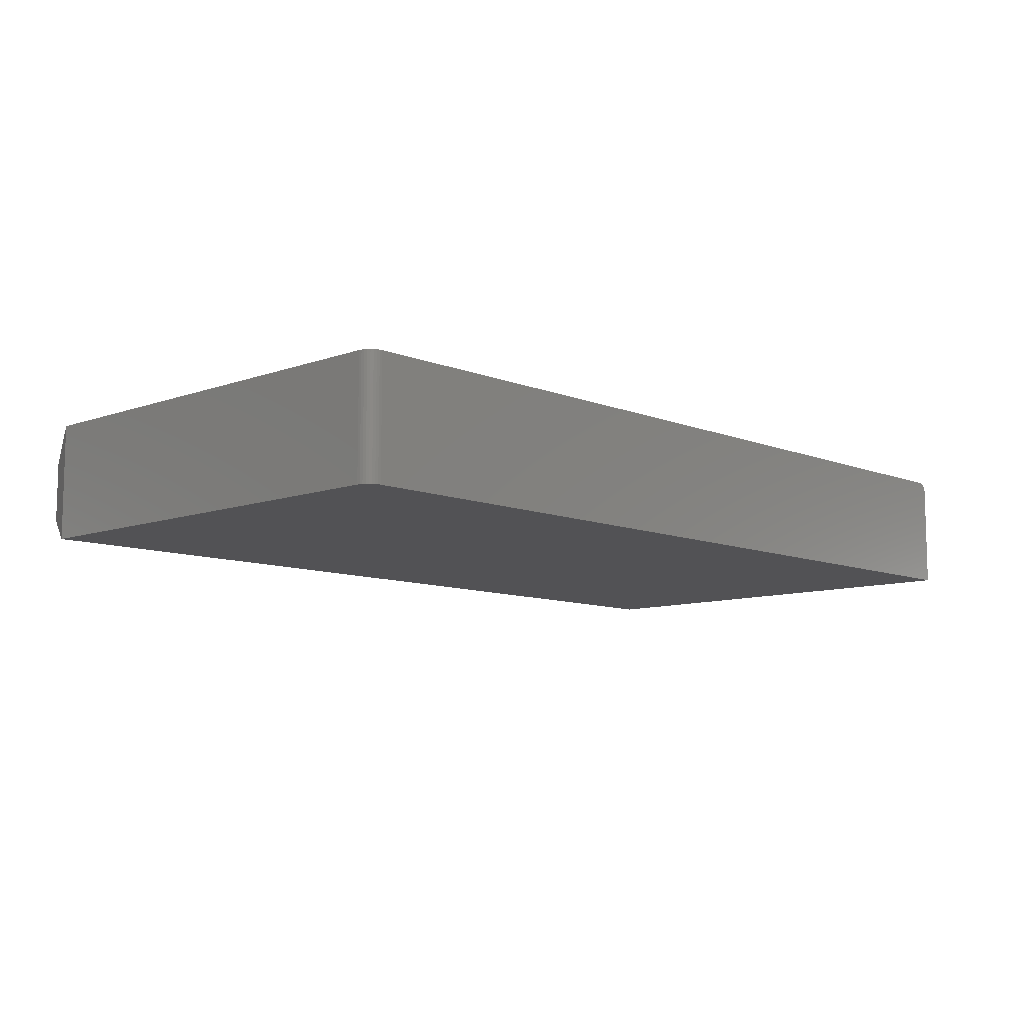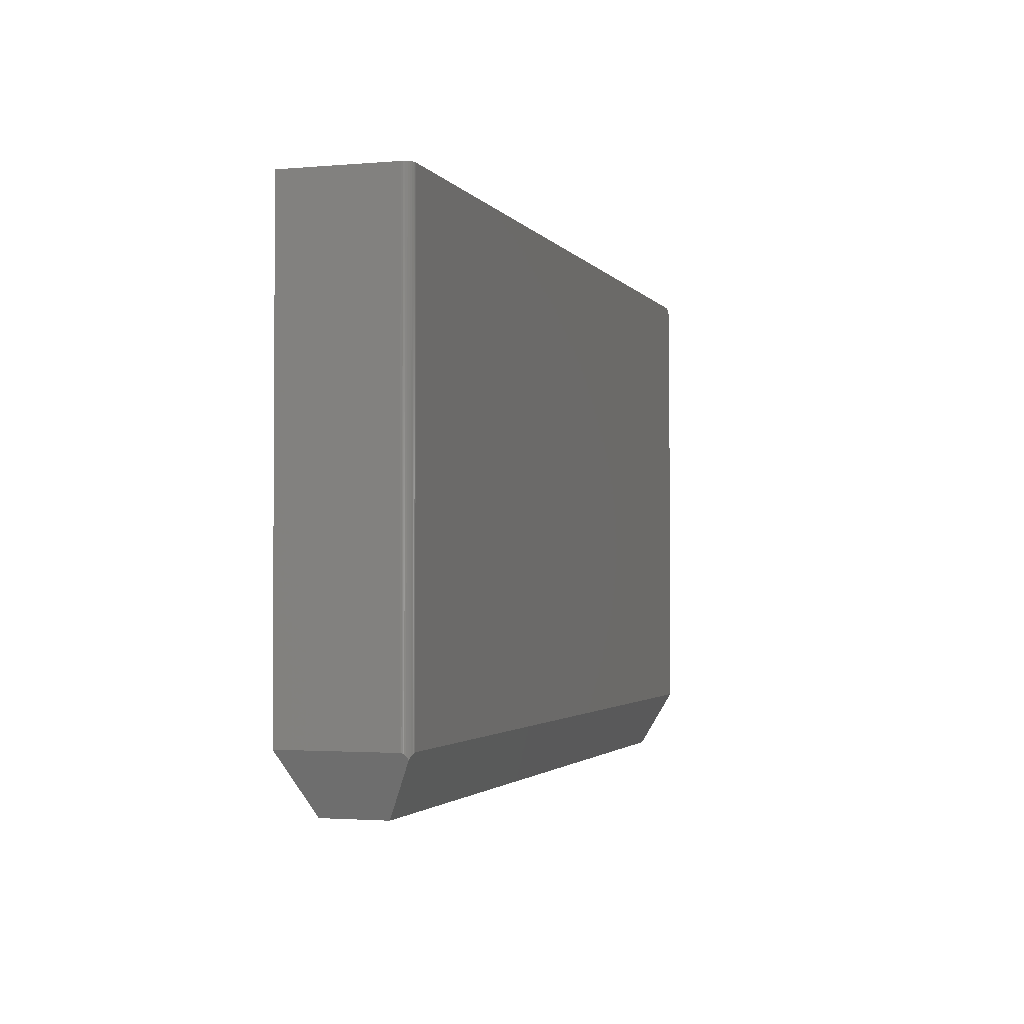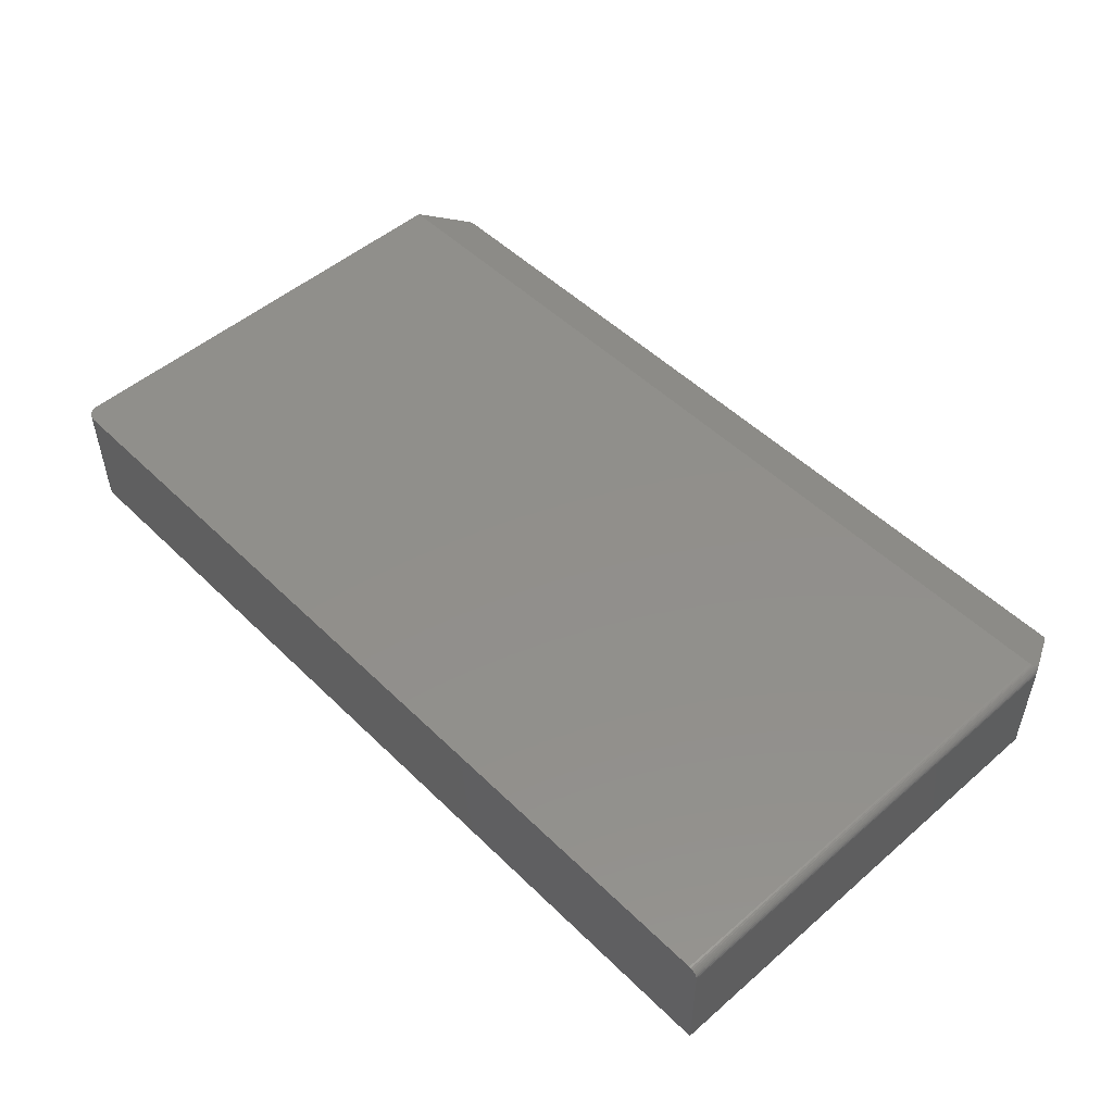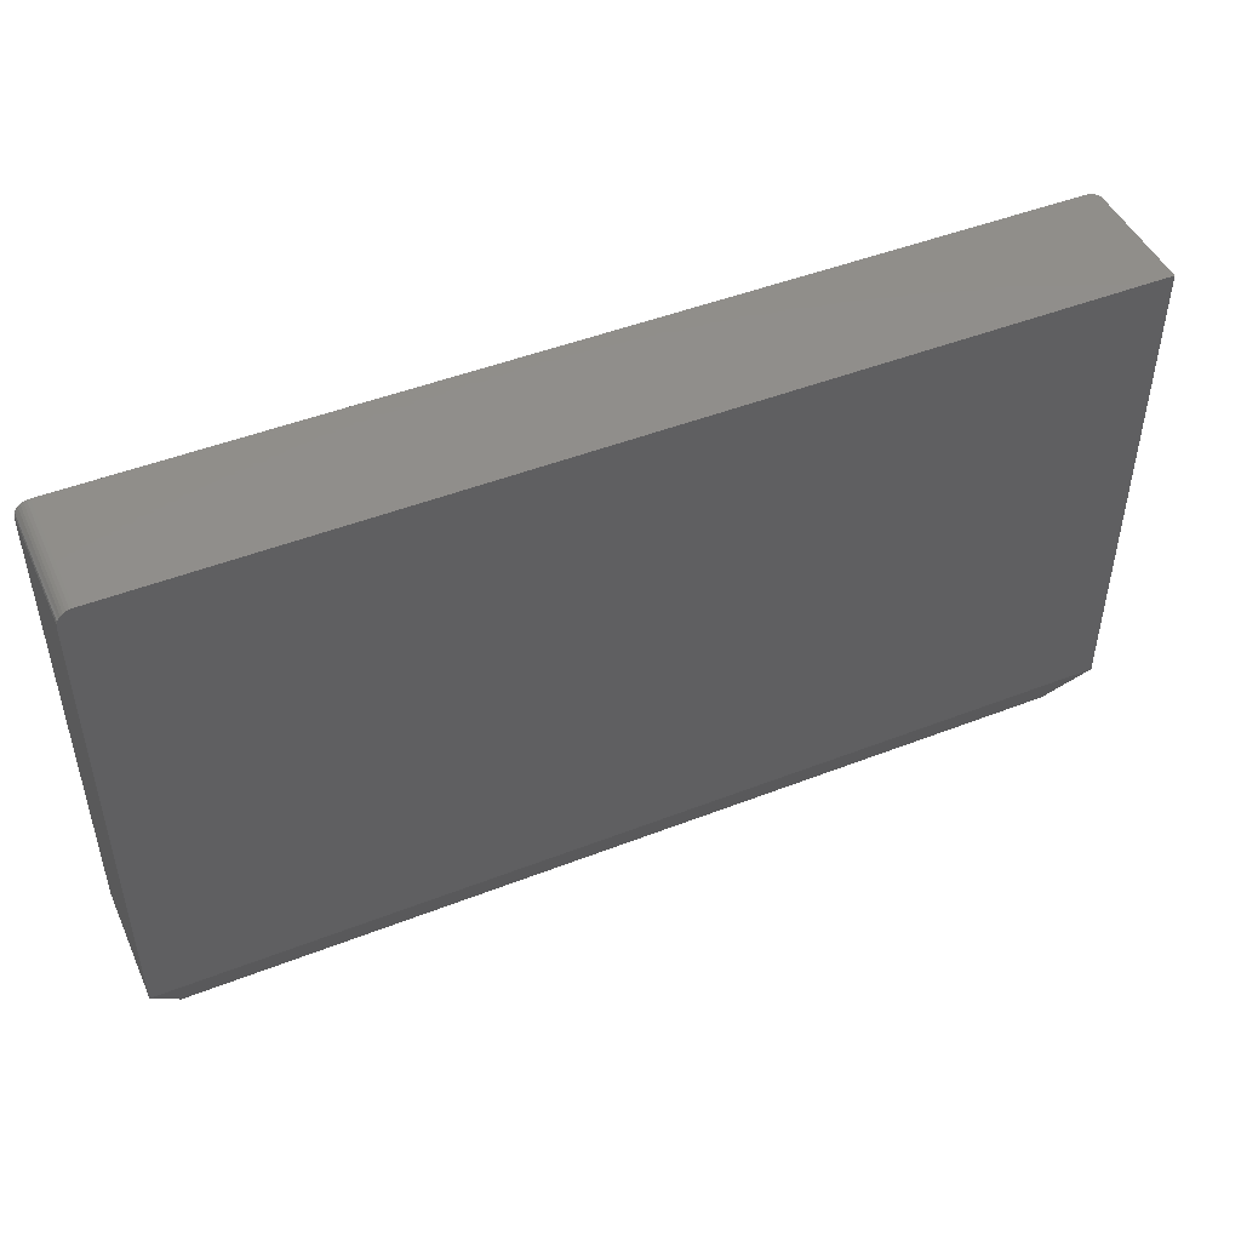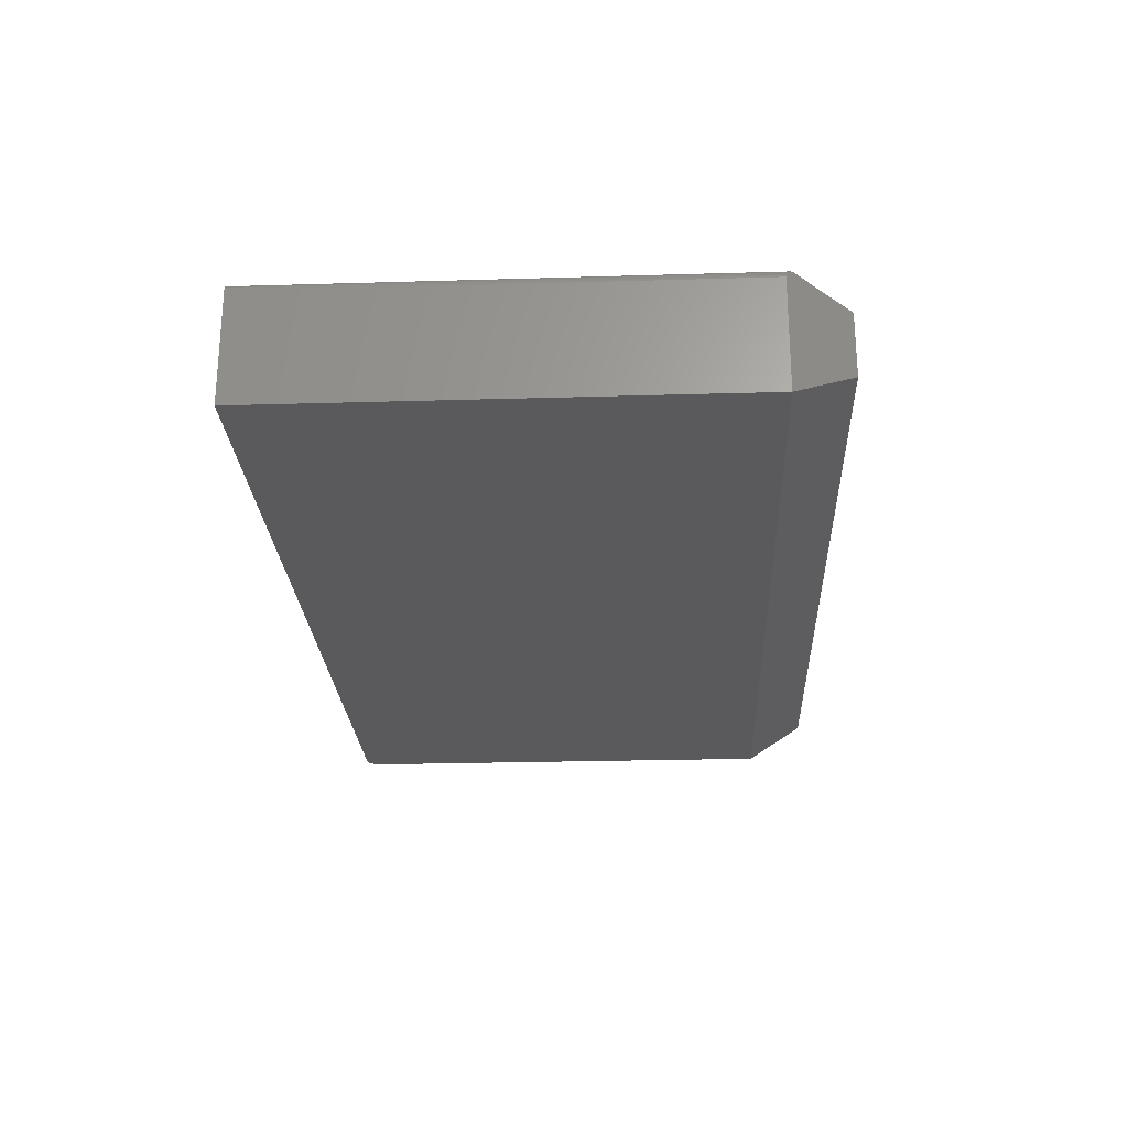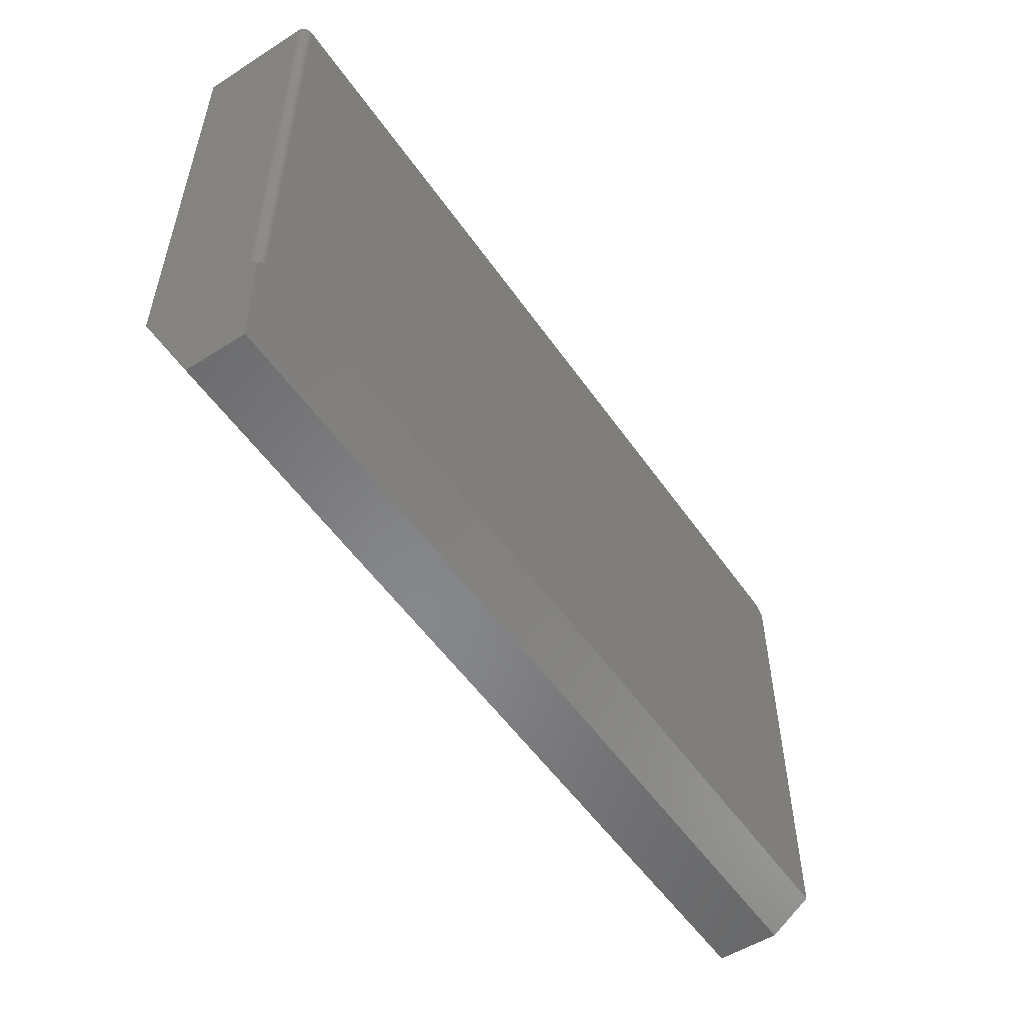
<metadata>
{"format":"stl","ext":"stl","renderer":"f3d","projection":"perspective","resolution":1024,"background":"white","views":[{"elev":-9.4,"azim":133.5,"up":"+Z"},{"elev":-2.1,"azim":-72.6,"up":"+Y"},{"elev":50.5,"azim":-133.3,"up":"+Z"},{"elev":47.2,"azim":156.2,"up":"+Y"},{"elev":-24.5,"azim":-87.2,"up":"+Z"},{"elev":-53.7,"azim":-55.9,"up":"+Y"}]}
</metadata>
<code>
# stl→obj: 49 verts, 94 faces
v 0.7266 0.4387 0.1953
v 0.7355 0.4369 0.1953
v 0.7311 0.4383 0.1953
v -0.7344 0.4387 0.1953
v -0.7344 -0.3359 0.1953
v 0.75 -0.3359 0.1953
v 0.75 0.4153 0.1953
v 0.7495 0.4199 0.1953
v 0.7482 0.4243 0.1953
v 0.7461 0.4283 0.1953
v 0.7431 0.4319 0.1953
v 0.7396 0.4348 0.1953
v -0.75 0.4387 0.1797
v -0.7497 0.4387 0.1827
v -0.7488 0.4387 0.1857
v -0.75 0.4387 0
v -0.7474 0.4387 0.1884
v -0.7454 0.4387 0.1907
v -0.7431 0.4387 0.1927
v -0.7404 0.4387 0.1941
v -0.7374 0.4387 0.195
v 0.7266 0.4387 0
v 0.7311 0.4383 0
v 0.7355 0.4369 0
v 0.7396 0.4348 0
v 0.7431 0.4319 0
v 0.7461 0.4283 0
v 0.7482 0.4243 0
v 0.7495 0.4199 0
v 0.75 0.4153 0
v 0.75 -0.3359 0
v -0.75 -0.3359 -2.776e-17
v -0.7031 -0.4297 0.1484
v -0.7454 -0.3451 0.1907
v -0.7464 -0.3431 0.1896
v -0.7478 -0.3404 0.1877
v -0.7488 -0.3383 0.1856
v -0.7492 -0.3374 0.1845
v -0.7498 -0.3363 0.1821
v -0.75 -0.3359 0.1797
v -0.7031 -0.4297 0.04688
v 0.7031 -0.4297 0.1484
v -0.736 -0.3361 0.1952
v -0.7374 -0.3365 0.195
v -0.7386 -0.3371 0.1947
v -0.74 -0.338 0.1943
v -0.7411 -0.339 0.1938
v -0.7434 -0.3417 0.1924
v 0.7031 -0.4297 0.04688
f 1 2 3
f 4 5 6
f 4 6 7
f 4 7 8
f 4 8 9
f 4 9 10
f 4 10 11
f 4 11 12
f 4 12 2
f 4 2 1
f 13 14 15
f 16 13 15
f 16 15 17
f 16 17 18
f 16 18 19
f 16 19 20
f 16 20 21
f 16 21 4
f 16 4 1
f 16 1 22
f 23 24 22
f 16 22 24
f 16 24 25
f 16 25 26
f 16 26 27
f 16 27 28
f 16 28 29
f 16 29 30
f 16 30 31
f 16 31 32
f 6 31 7
f 7 31 30
f 22 1 23
f 23 1 3
f 23 3 24
f 24 3 2
f 24 2 25
f 25 2 12
f 25 12 26
f 26 12 11
f 26 11 27
f 27 11 10
f 27 10 28
f 28 10 9
f 28 9 29
f 29 9 8
f 29 8 30
f 30 8 7
f 33 34 35
f 33 35 36
f 33 36 37
f 33 37 38
f 33 38 39
f 33 39 40
f 33 40 32
f 33 32 41
f 33 42 6
f 33 6 5
f 33 5 43
f 33 43 44
f 33 44 45
f 33 45 46
f 33 46 47
f 33 47 48
f 33 48 34
f 13 16 40
f 40 16 32
f 34 18 35
f 34 48 18
f 5 21 43
f 5 4 21
f 15 14 38
f 15 38 37
f 15 37 36
f 15 36 17
f 17 36 35
f 17 35 18
f 18 48 19
f 19 48 47
f 19 47 46
f 19 46 20
f 20 46 45
f 20 45 44
f 20 44 21
f 21 44 43
f 13 40 14
f 14 40 39
f 14 39 38
f 33 41 42
f 42 41 49
f 31 49 32
f 32 49 41
f 31 6 49
f 49 6 42

</code>
